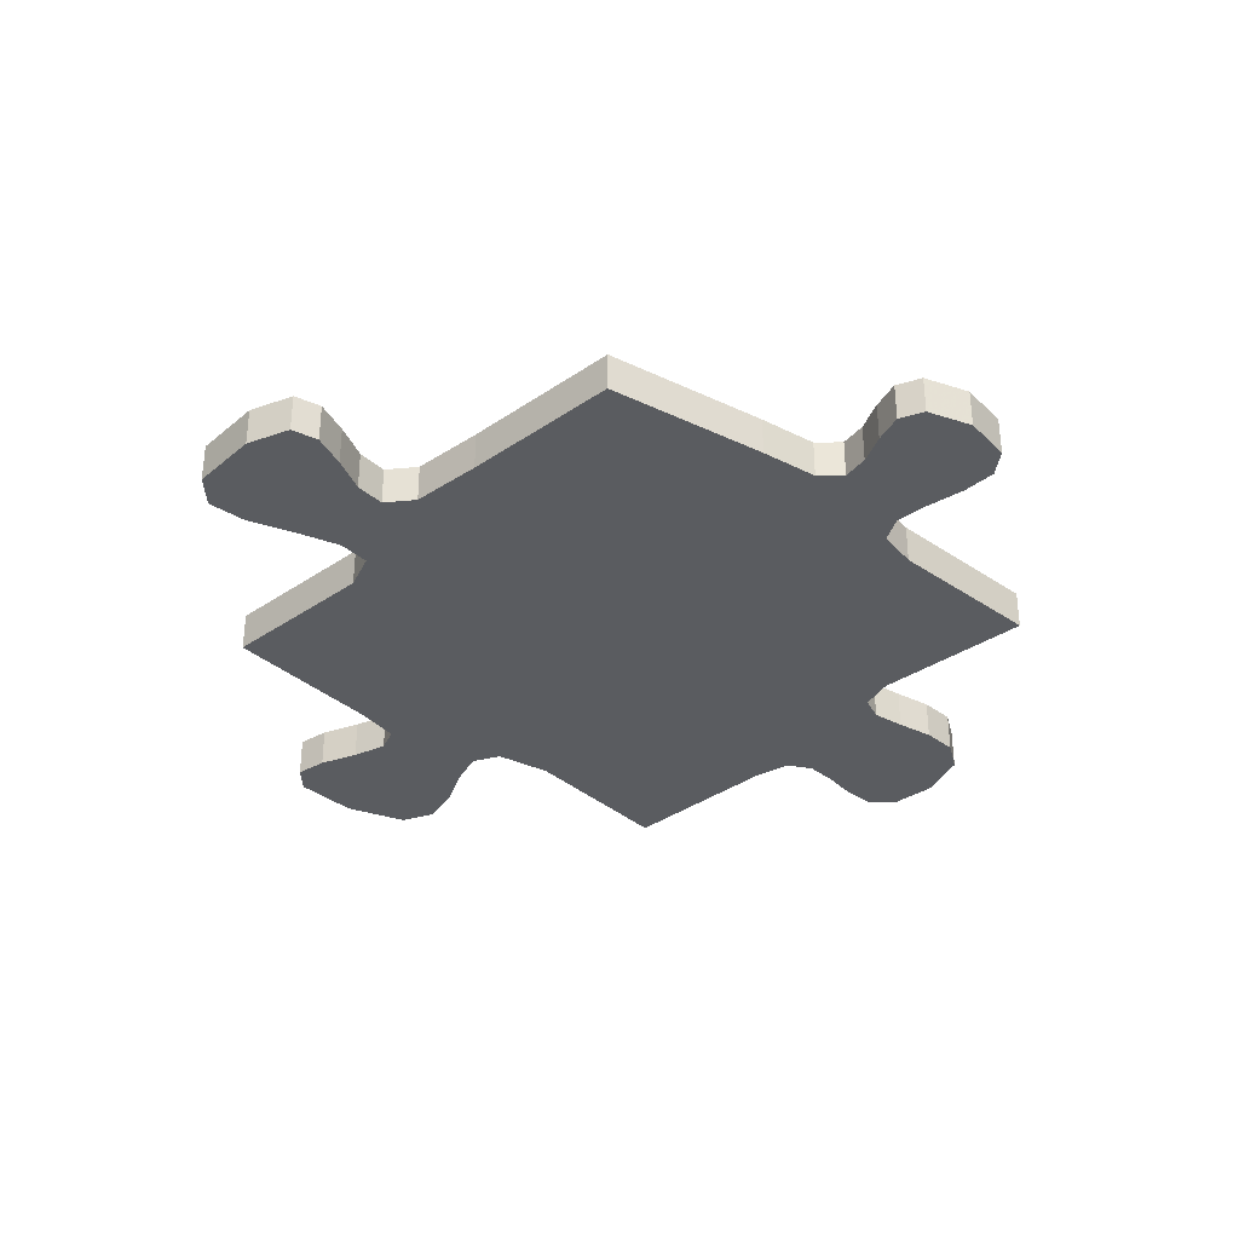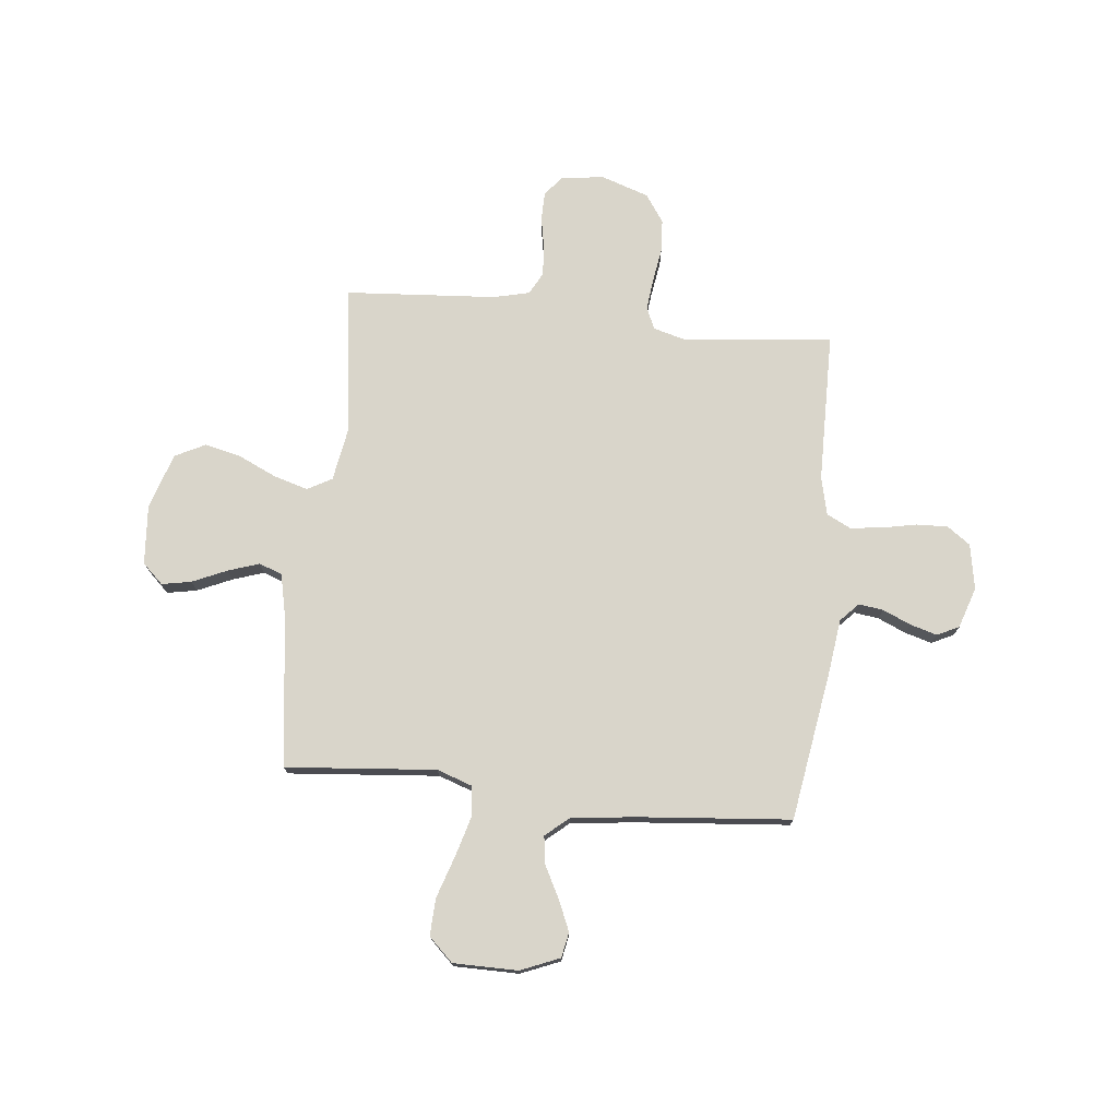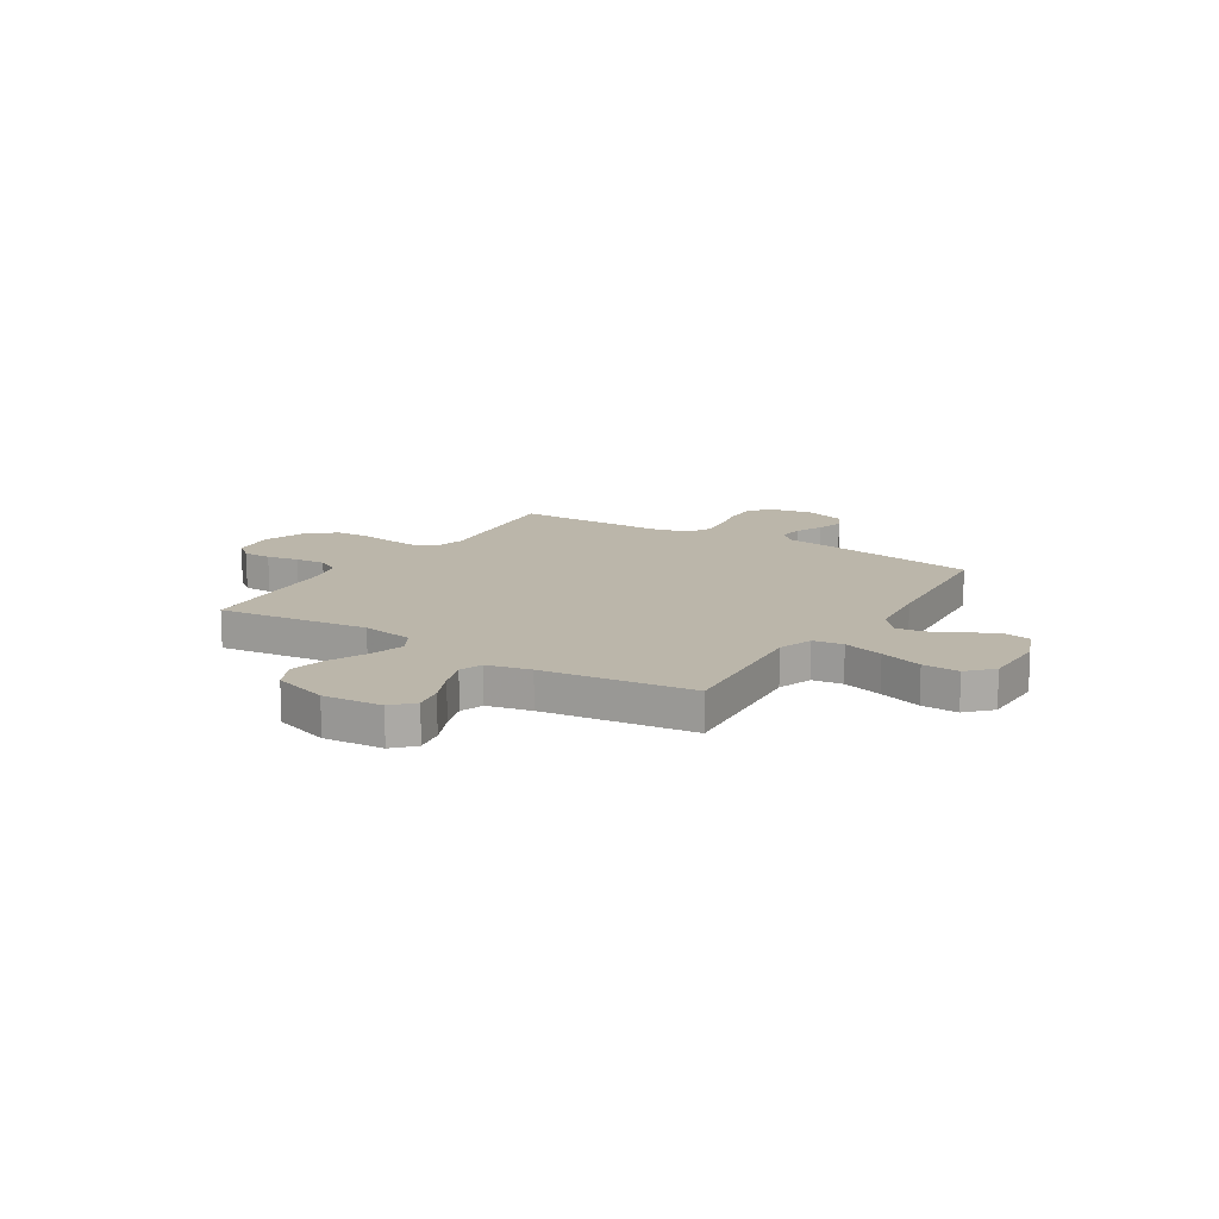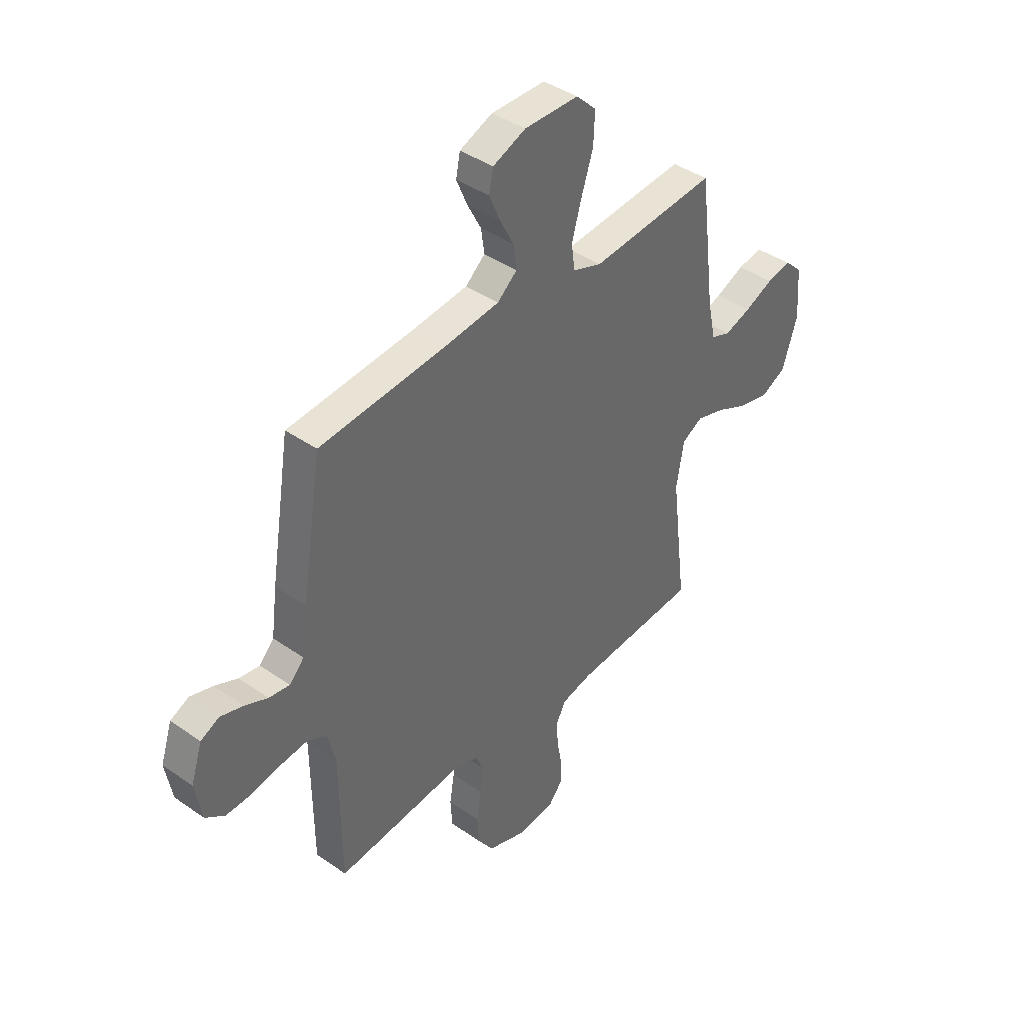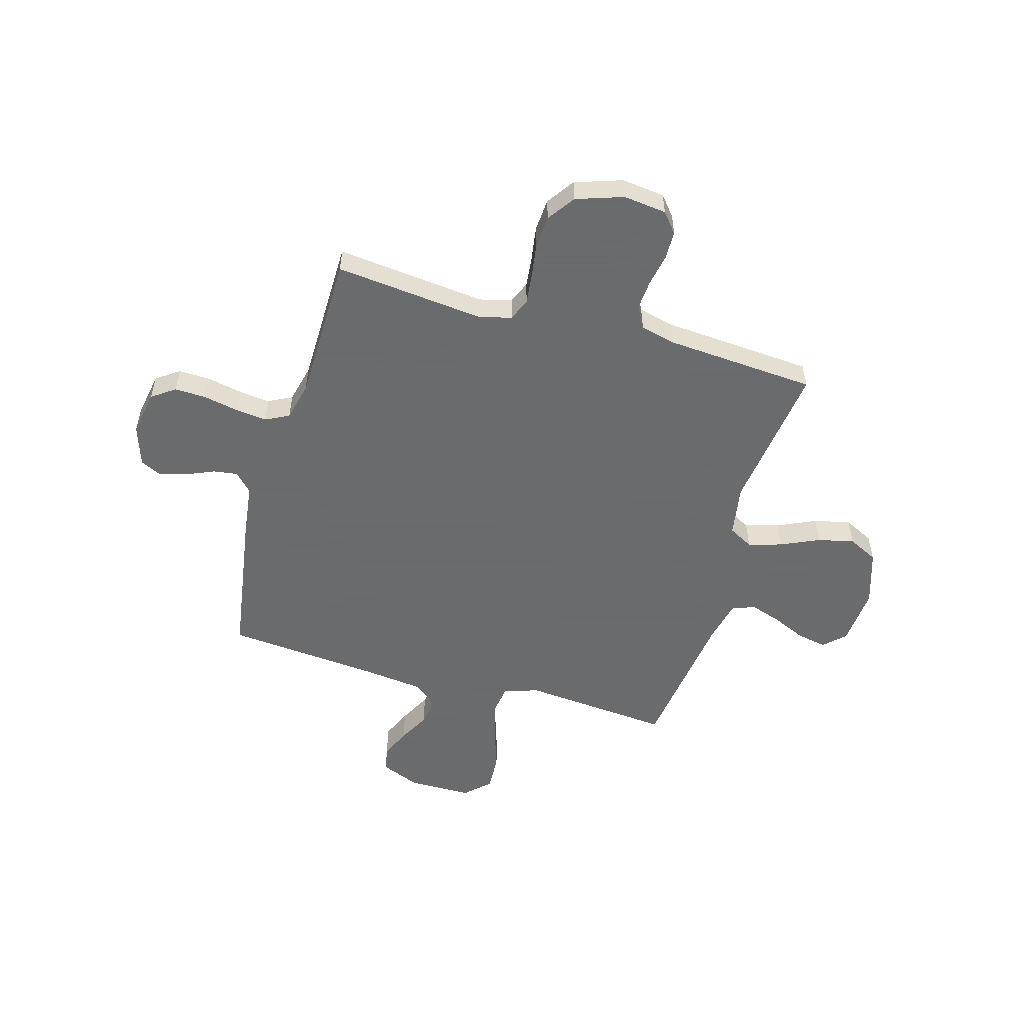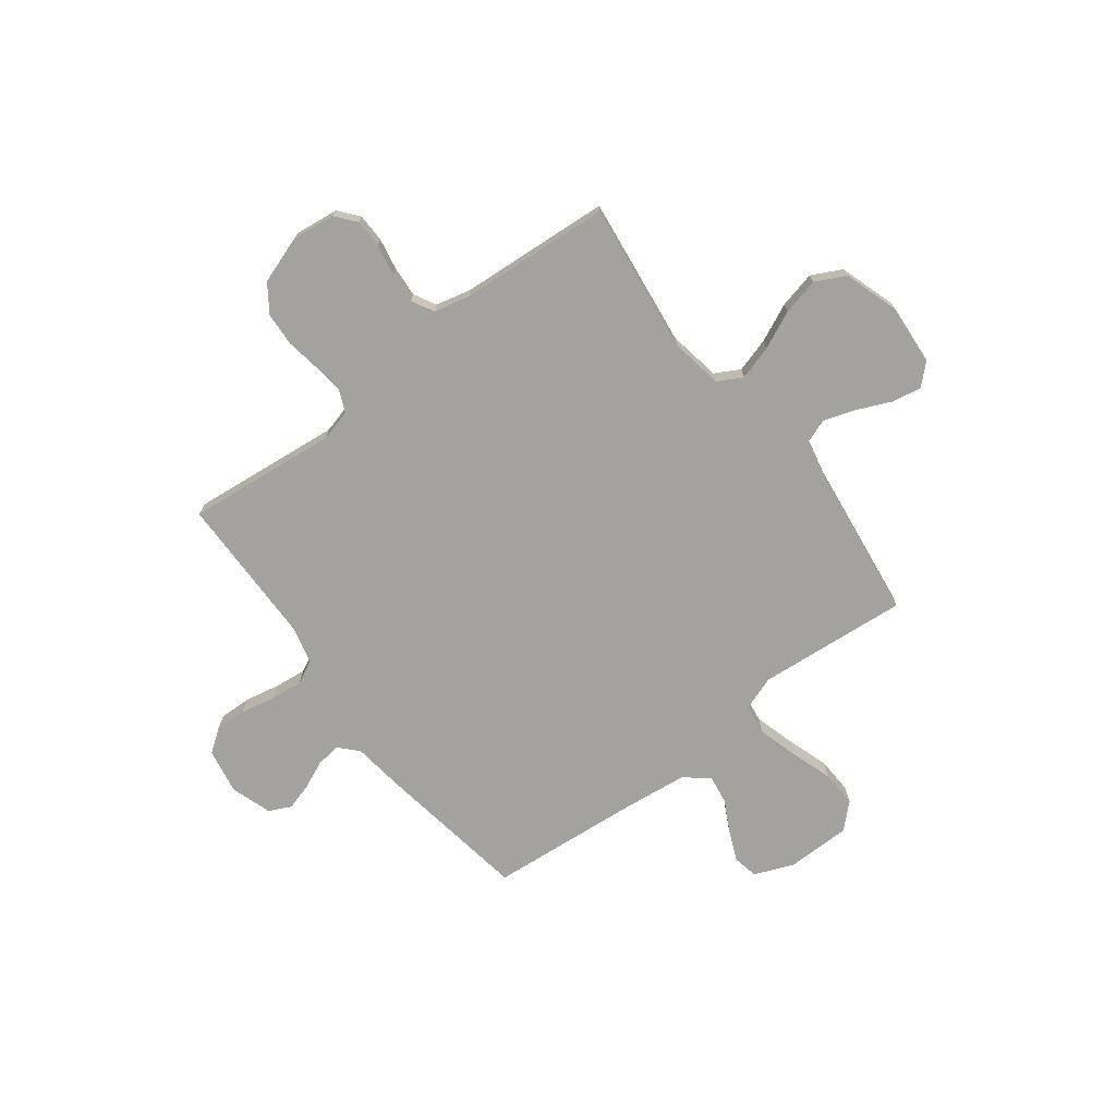
<metadata>
{"format":"obj","ext":"obj","renderer":"f3d","projection":"perspective","resolution":1024,"background":"white","views":[{"elev":-34.2,"azim":47.9,"up":"+Y"},{"elev":74.7,"azim":5.9,"up":"+Y"},{"elev":14.0,"azim":-58.0,"up":"+Y"},{"elev":40.9,"azim":130.5,"up":"+Z"},{"elev":-53.2,"azim":163.9,"up":"+Y"},{"elev":-72.5,"azim":-142.8,"up":"+Y"}]}
</metadata>
<code>
v -0.5 0.07 0.5
v -0.2 0.07 0.474
v -0.131 0.07 0.498
v -0.123 0.07 0.558
v -0.146 0.07 0.638
v -0.174 0.07 0.723
v -0.177 0.07 0.796
v -0.129 0.07 0.842
v 0 0.07 0.843
v 0.078 0.07 0.811
v 0.088 0.07 0.761
v 0.062 0.07 0.7
v 0.029 0.07 0.637
v 0.021 0.07 0.581
v 0.068 0.07 0.541
v 0.2 0.07 0.526
v 0.5 0.07 0.5
v 0.548 0.07 0.2
v 0.562 0.07 0.093
v 0.597 0.07 0.056
v 0.646 0.07 0.063
v 0.701 0.07 0.087
v 0.755 0.07 0.103
v 0.799 0.07 0.082
v 0.826 0.07 0
v 0.81 0.07 -0.09
v 0.764 0.07 -0.123
v 0.701 0.07 -0.121
v 0.631 0.07 -0.107
v 0.568 0.07 -0.1
v 0.521 0.07 -0.124
v 0.503 0.07 -0.2
v 0.5 0.07 -0.5
v 0.2 0.07 -0.469
v 0.137 0.07 -0.486
v 0.118 0.07 -0.53
v 0.125 0.07 -0.591
v 0.136 0.07 -0.66
v 0.132 0.07 -0.726
v 0.094 0.07 -0.781
v 0 0.07 -0.813
v -0.086 0.07 -0.803
v -0.119 0.07 -0.763
v -0.12 0.07 -0.706
v -0.108 0.07 -0.642
v -0.104 0.07 -0.582
v -0.128 0.07 -0.538
v -0.2 0.07 -0.521
v -0.5 0.07 -0.5
v -0.463 0.07 -0.2
v -0.481 0.07 -0.096
v -0.53 0.07 -0.069
v -0.598 0.07 -0.089
v -0.674 0.07 -0.124
v -0.747 0.07 -0.141
v -0.807 0.07 -0.111
v -0.843 0.07 0
v -0.834 0.07 0.119
v -0.793 0.07 0.158
v -0.734 0.07 0.147
v -0.666 0.07 0.117
v -0.603 0.07 0.096
v -0.557 0.07 0.113
v -0.538 0.07 0.2
v -0.5 0 0.5
v -0.2 0 0.474
v -0.131 0 0.498
v -0.123 0 0.558
v -0.146 0 0.638
v -0.174 0 0.723
v -0.177 0 0.796
v -0.129 0 0.842
v 0 0 0.843
v 0.078 0 0.811
v 0.088 0 0.761
v 0.062 0 0.7
v 0.029 0 0.637
v 0.021 0 0.581
v 0.068 0 0.541
v 0.2 0 0.526
v 0.5 0 0.5
v 0.548 0 0.2
v 0.562 0 0.093
v 0.597 0 0.056
v 0.646 0 0.063
v 0.701 0 0.087
v 0.755 0 0.103
v 0.799 0 0.082
v 0.826 0 0
v 0.81 0 -0.09
v 0.764 0 -0.123
v 0.701 0 -0.121
v 0.631 0 -0.107
v 0.568 0 -0.1
v 0.521 0 -0.124
v 0.503 0 -0.2
v 0.5 0 -0.5
v 0.2 0 -0.469
v 0.137 0 -0.486
v 0.118 0 -0.53
v 0.125 0 -0.591
v 0.136 0 -0.66
v 0.132 0 -0.726
v 0.094 0 -0.781
v 0 0 -0.813
v -0.086 0 -0.803
v -0.119 0 -0.763
v -0.12 0 -0.706
v -0.108 0 -0.642
v -0.104 0 -0.582
v -0.128 0 -0.538
v -0.2 0 -0.521
v -0.5 0 -0.5
v -0.463 0 -0.2
v -0.481 0 -0.096
v -0.53 0 -0.069
v -0.598 0 -0.089
v -0.674 0 -0.124
v -0.747 0 -0.141
v -0.807 0 -0.111
v -0.843 0 0
v -0.834 0 0.119
v -0.793 0 0.158
v -0.734 0 0.147
v -0.666 0 0.117
v -0.603 0 0.096
v -0.557 0 0.113
v -0.538 0 0.2
f 58 59 60 61
f 58 61 62
f 57 58 62
f 56 57 62 63
f 53 54 55 56
f 52 53 56 63
f 48 49 50
f 47 48 50 51
f 42 43 44 45
f 42 45 46
f 41 42 46
f 40 41 46
f 37 38 39 40
f 36 37 40 46
f 35 36 46 47
f 32 33 34
f 31 32 34 35
f 26 27 28 29
f 26 29 30
f 25 26 30
f 24 25 30
f 21 22 23 24
f 20 21 24 30
f 19 20 30 31
f 16 17 18 19
f 15 16 19 31
f 10 11 12 13
f 8 9 10 13
f 8 13 14
f 5 6 7 8
f 4 5 8 14
f 3 4 14 15
f 64 1 2
f 51 52 63 64
f 35 47 51 64
f 15 31 35 64
f 2 3 15 64
f 125 124 123 122
f 126 125 122
f 126 122 121
f 127 126 121 120
f 120 119 118 117
f 127 120 117 116
f 114 113 112
f 115 114 112 111
f 109 108 107 106
f 110 109 106
f 110 106 105
f 110 105 104
f 104 103 102 101
f 110 104 101 100
f 111 110 100 99
f 98 97 96
f 99 98 96 95
f 93 92 91 90
f 94 93 90
f 94 90 89
f 94 89 88
f 88 87 86 85
f 94 88 85 84
f 95 94 84 83
f 83 82 81 80
f 95 83 80 79
f 77 76 75 74
f 77 74 73 72
f 78 77 72
f 72 71 70 69
f 78 72 69 68
f 79 78 68 67
f 66 65 128
f 128 127 116 115
f 128 115 111 99
f 128 99 95 79
f 128 79 67 66
f 1 65 66 2
f 2 66 67 3
f 3 67 68 4
f 4 68 69 5
f 5 69 70 6
f 6 70 71 7
f 7 71 72 8
f 8 72 73 9
f 9 73 74 10
f 10 74 75 11
f 11 75 76 12
f 12 76 77 13
f 13 77 78 14
f 14 78 79 15
f 15 79 80 16
f 16 80 81 17
f 17 81 82 18
f 18 82 83 19
f 19 83 84 20
f 20 84 85 21
f 21 85 86 22
f 22 86 87 23
f 23 87 88 24
f 24 88 89 25
f 25 89 90 26
f 26 90 91 27
f 27 91 92 28
f 28 92 93 29
f 29 93 94 30
f 30 94 95 31
f 31 95 96 32
f 32 96 97 33
f 33 97 98 34
f 34 98 99 35
f 35 99 100 36
f 36 100 101 37
f 37 101 102 38
f 38 102 103 39
f 39 103 104 40
f 40 104 105 41
f 41 105 106 42
f 42 106 107 43
f 43 107 108 44
f 44 108 109 45
f 45 109 110 46
f 46 110 111 47
f 47 111 112 48
f 48 112 113 49
f 49 113 114 50
f 50 114 115 51
f 51 115 116 52
f 52 116 117 53
f 53 117 118 54
f 54 118 119 55
f 55 119 120 56
f 56 120 121 57
f 57 121 122 58
f 58 122 123 59
f 59 123 124 60
f 60 124 125 61
f 61 125 126 62
f 62 126 127 63
f 63 127 128 64
f 64 128 65 1

</code>
